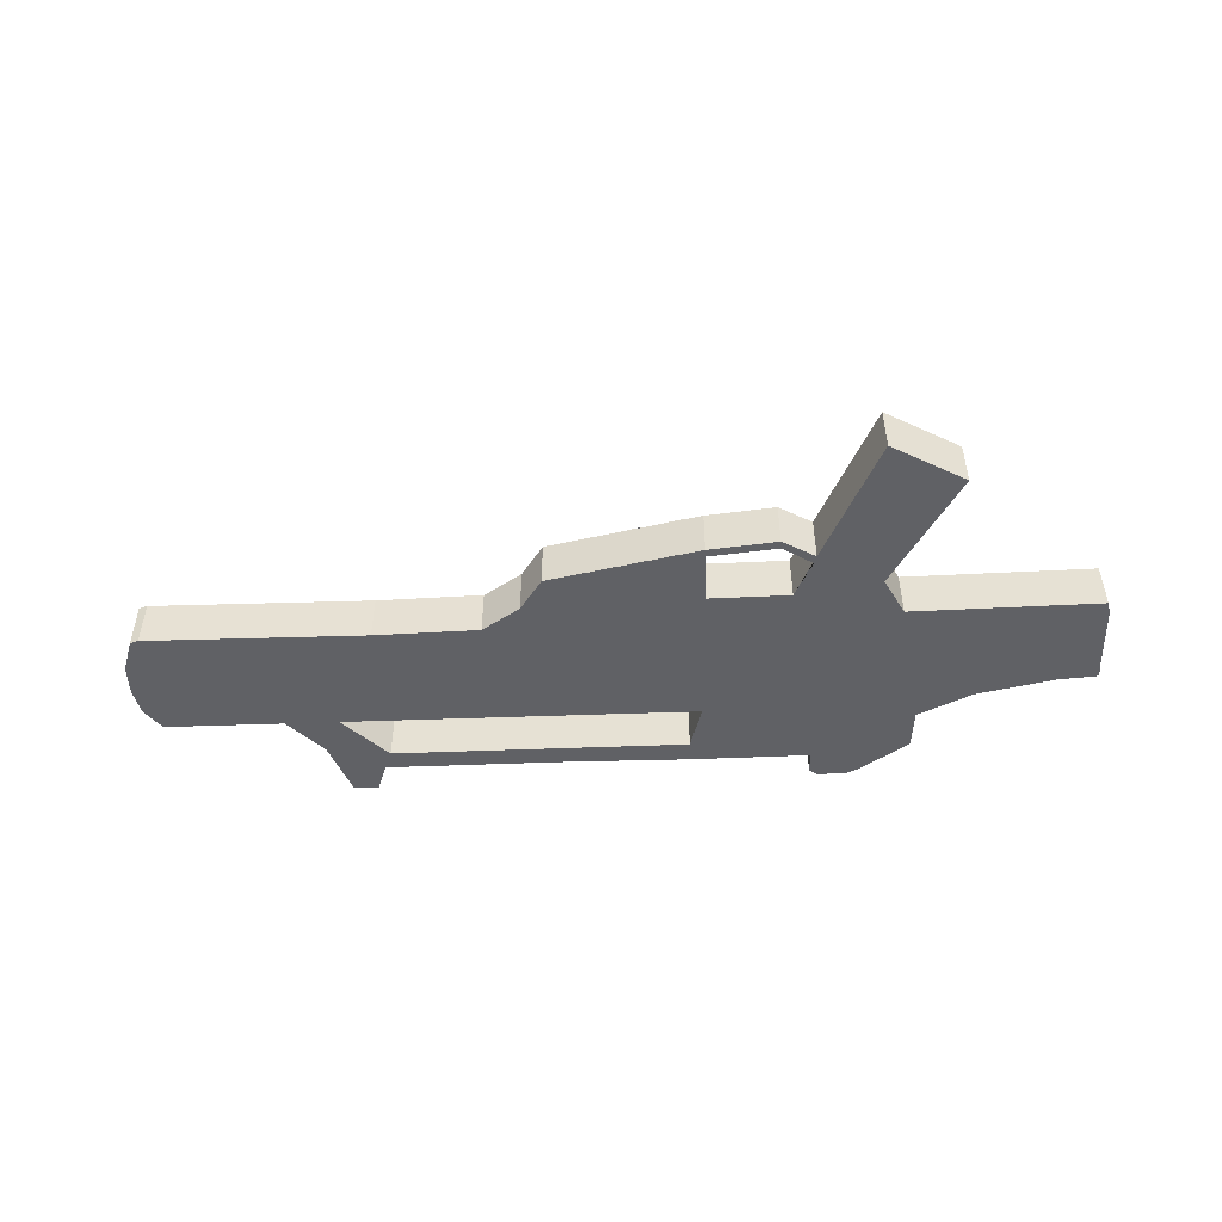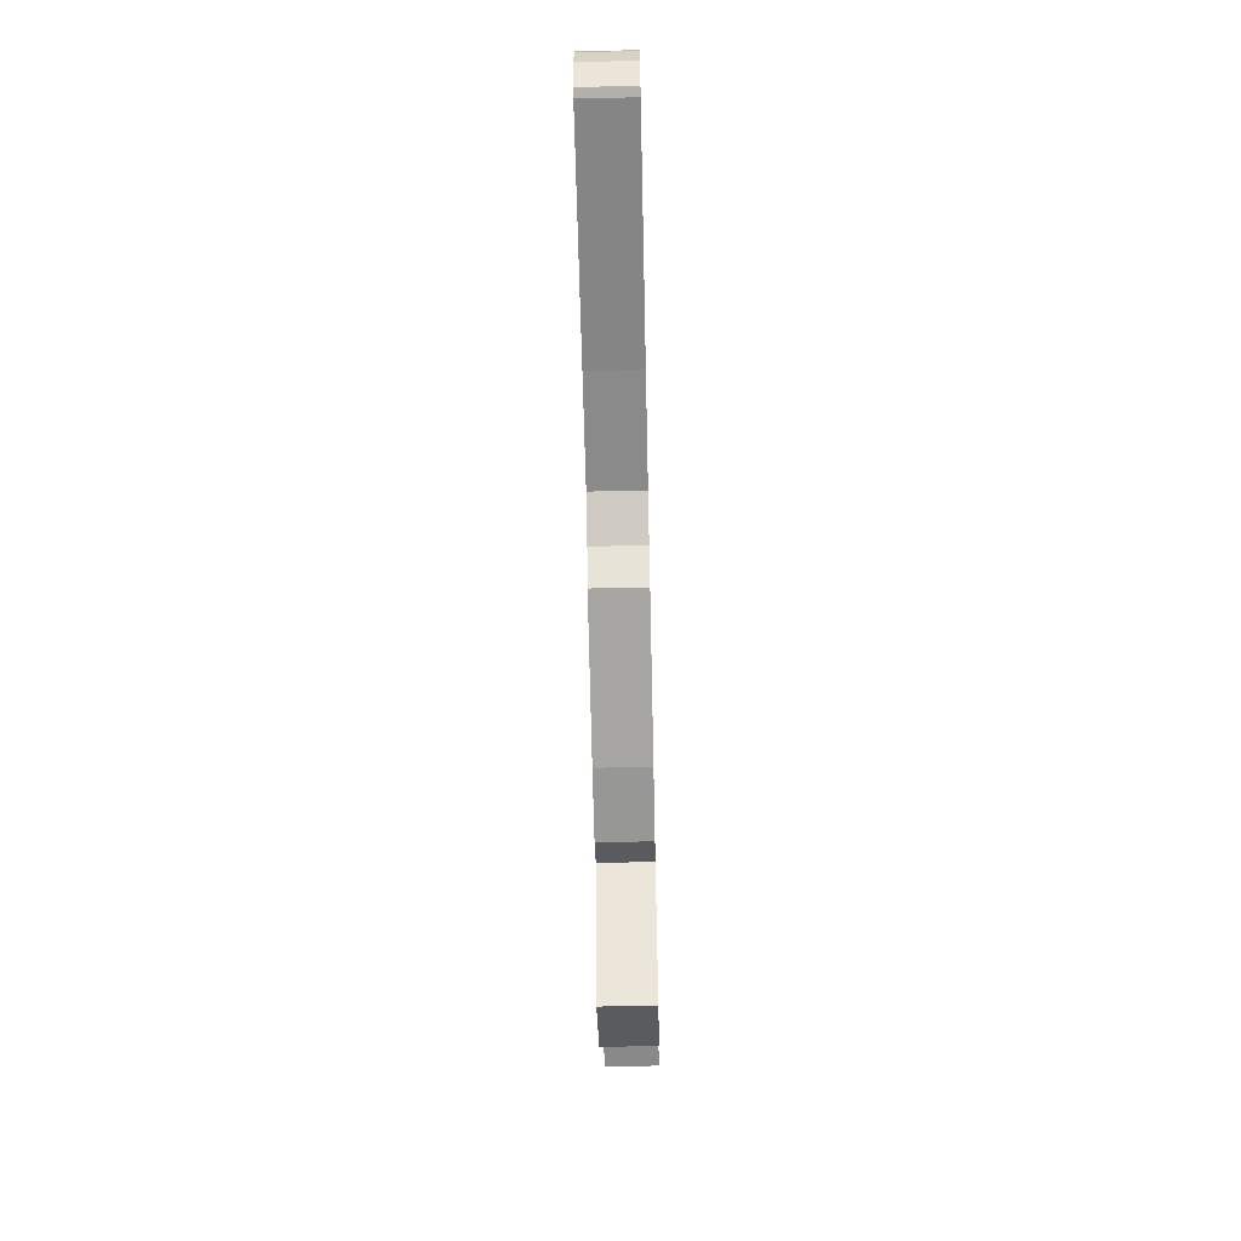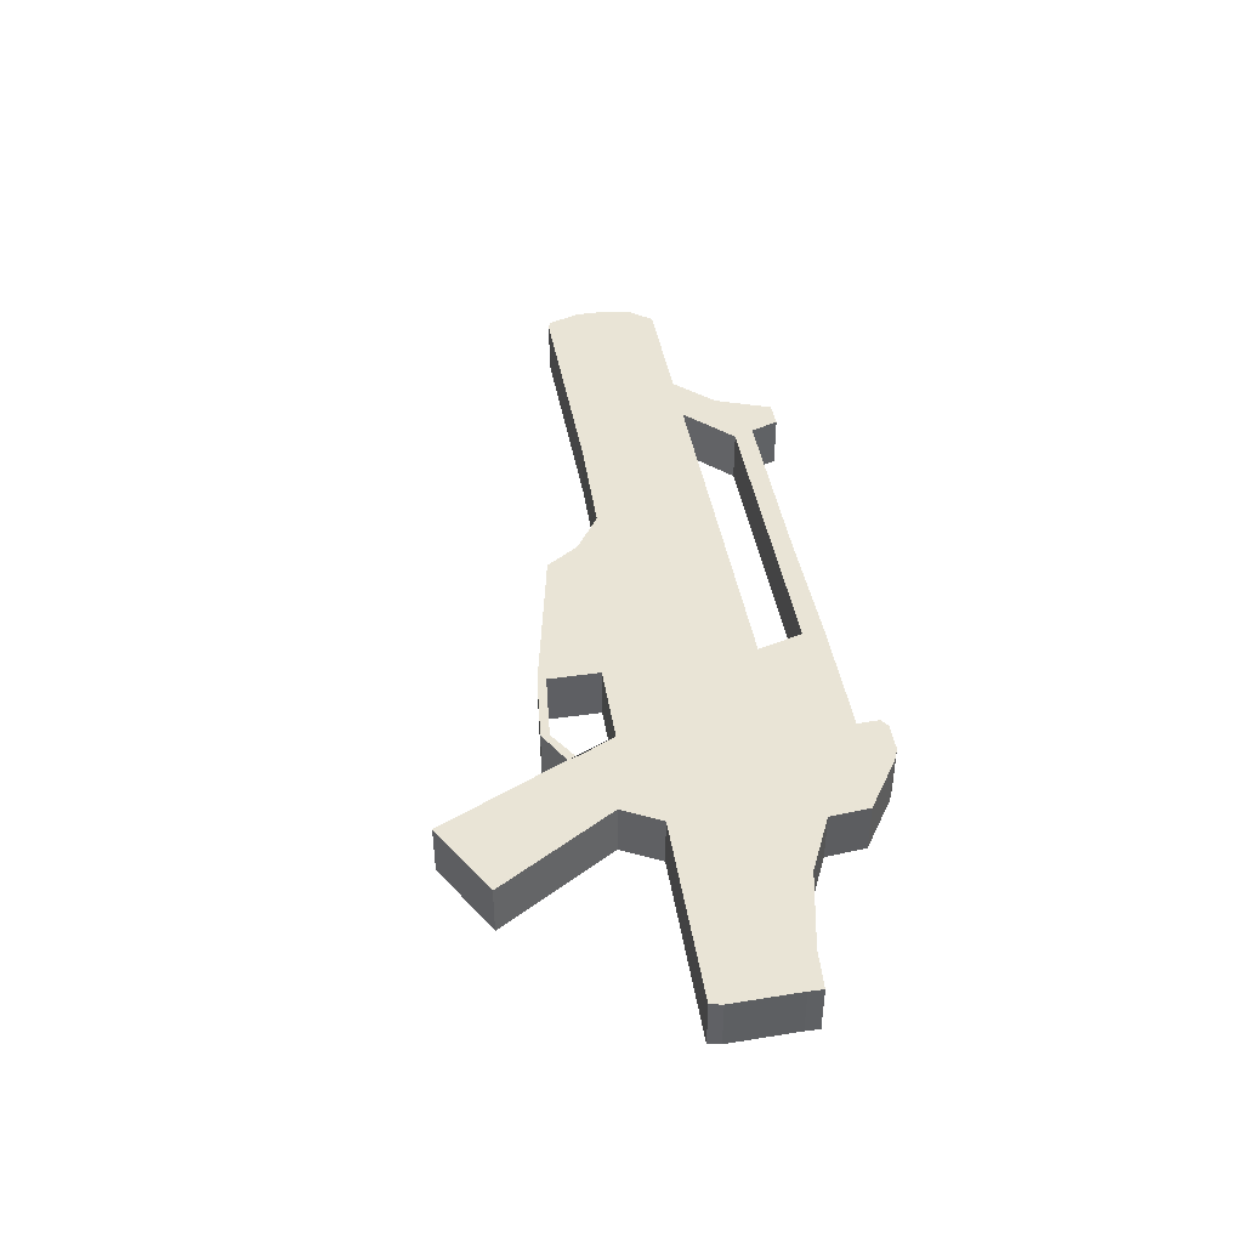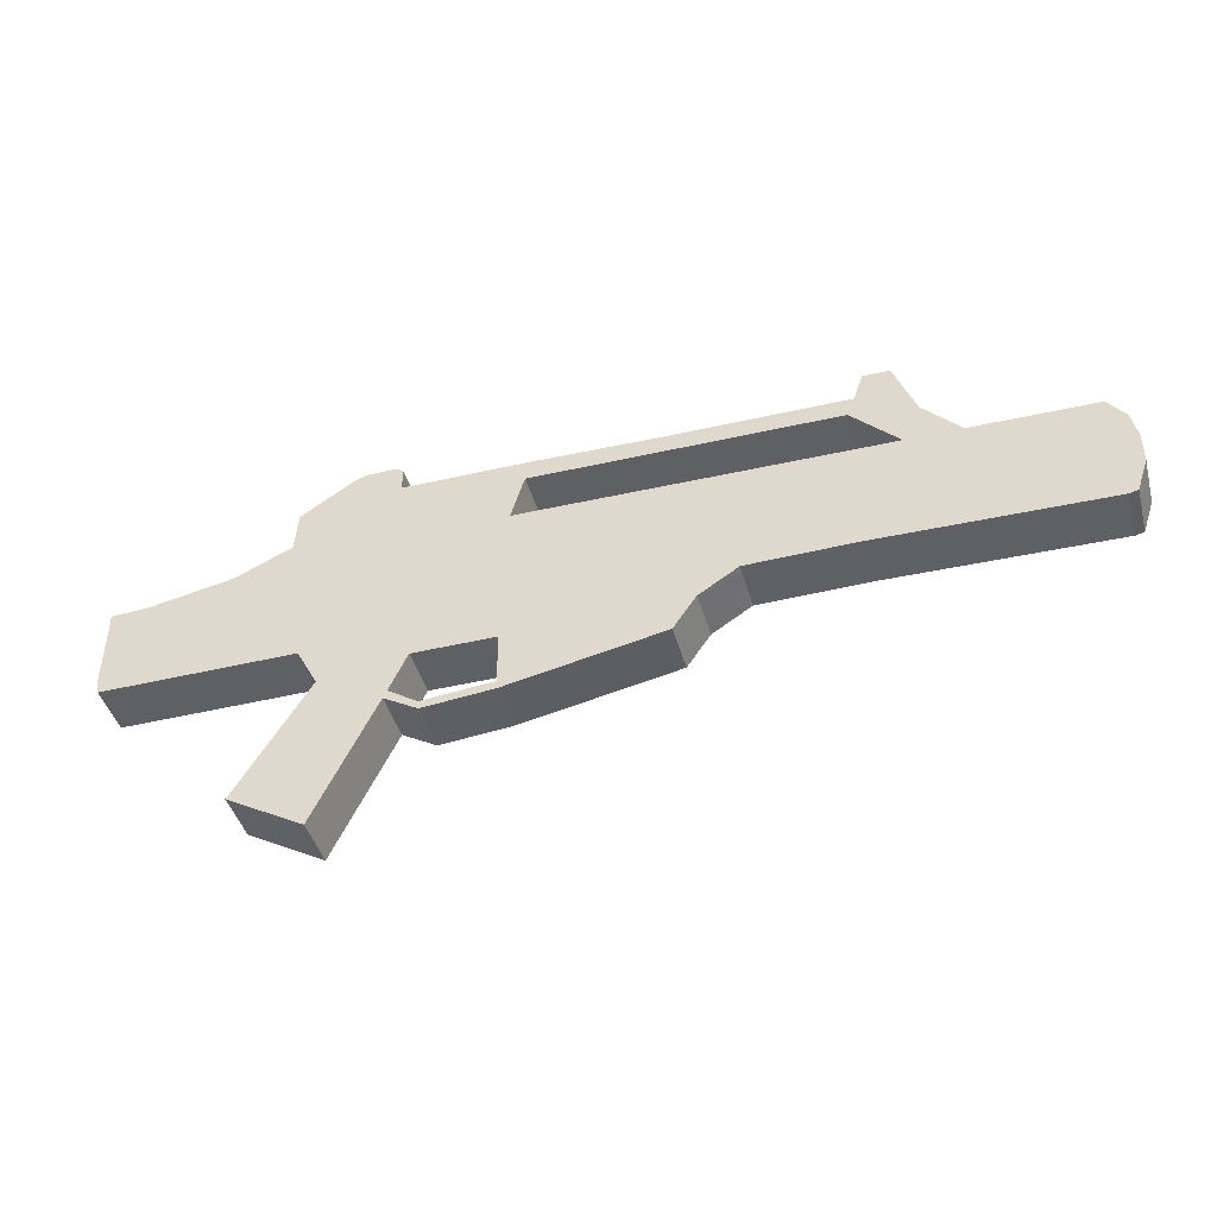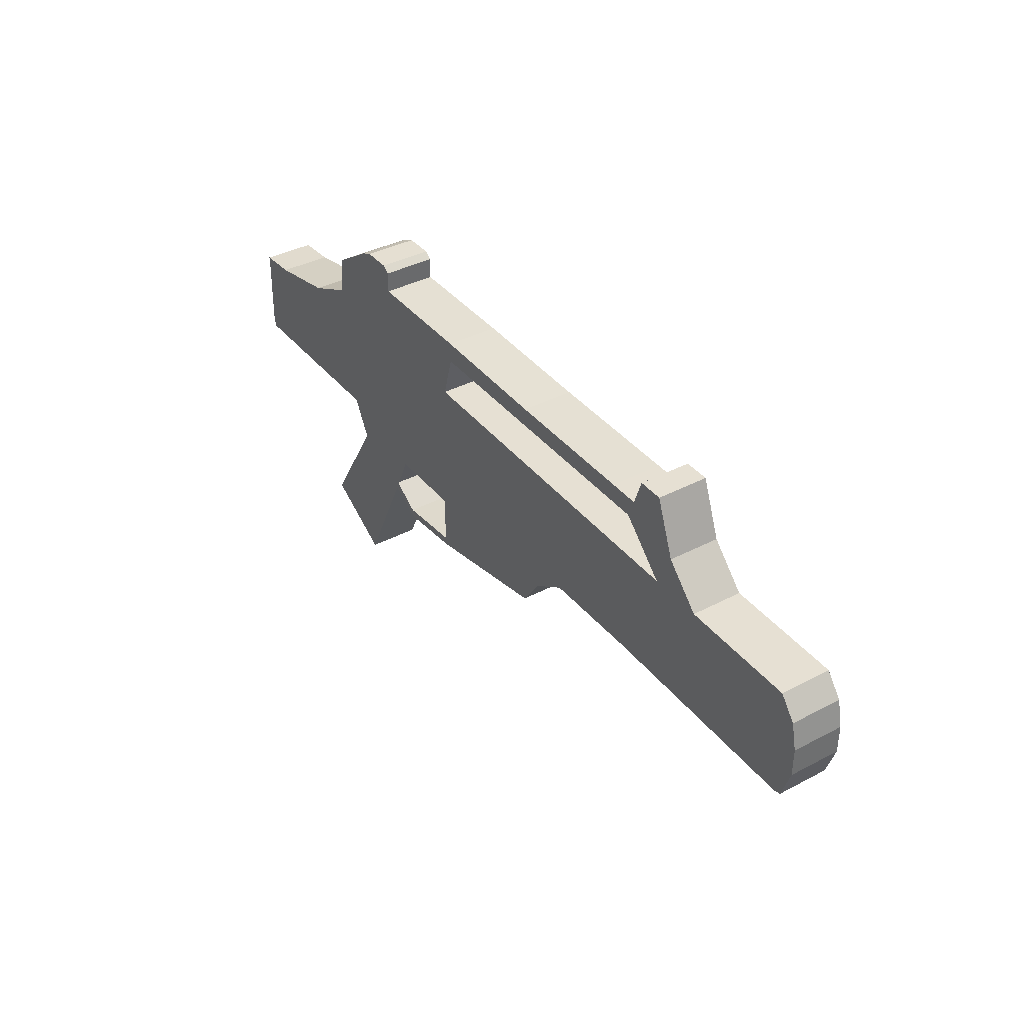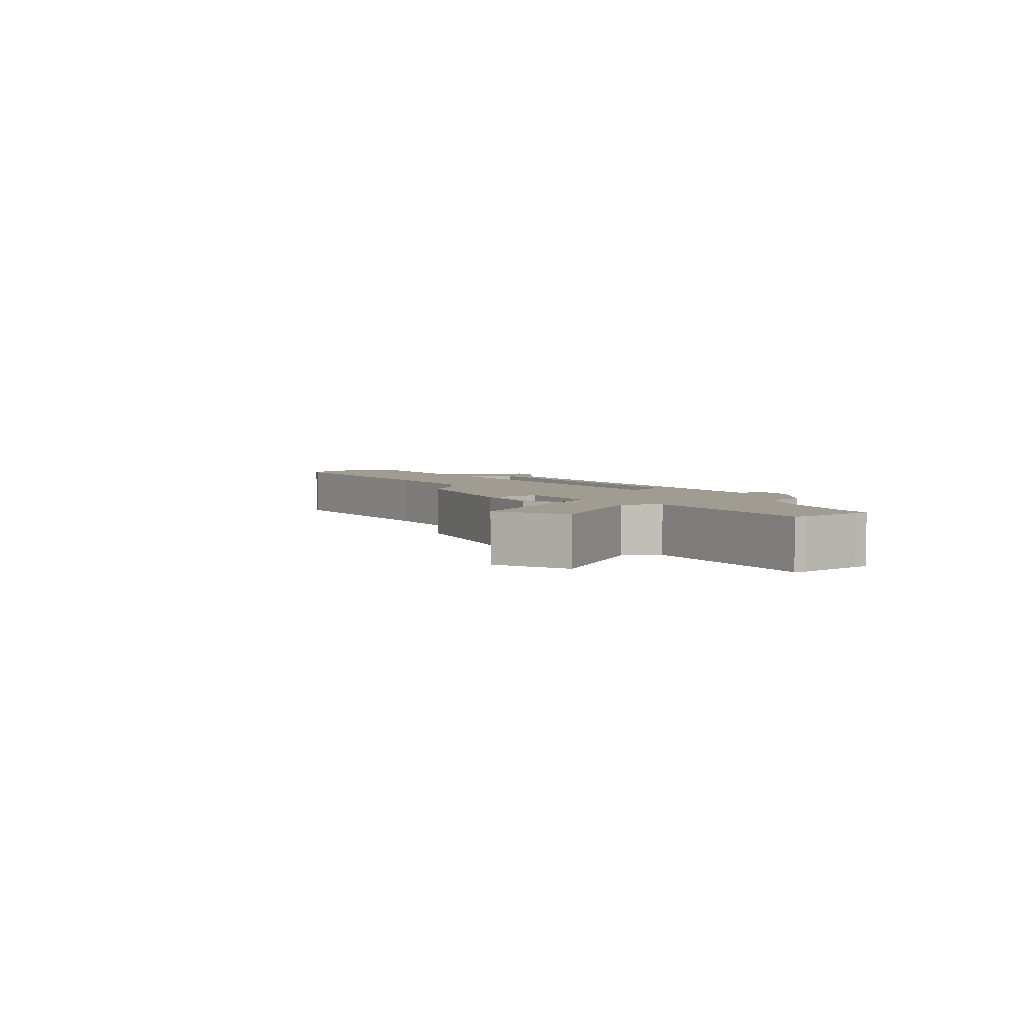
<metadata>
{"format":"obj","ext":"obj","renderer":"f3d","projection":"perspective","resolution":1024,"background":"white","views":[{"elev":-49.4,"azim":2.3,"up":"+Z"},{"elev":-62.2,"azim":-88.7,"up":"+Y"},{"elev":42.7,"azim":80.2,"up":"+Z"},{"elev":-42.7,"azim":-164.9,"up":"+Y"},{"elev":38.3,"azim":-123.7,"up":"+Y"},{"elev":4.4,"azim":54.7,"up":"+Z"}]}
</metadata>
<code>
o Plane
v 1.37 -1.399 0.6627
v 1.948 -1.077 0.6627
v 0.9073 -0.4395 0.6627
v 1.402 -0.1845 0.6627
v 0.7436 -0.08289 0.6627
v 1.559 0.1093 0.6627
v -1.249 -0.03282 0.6627
v 1.564 1.052 0.6627
v 1.562 0.6068 0.6627
v 0.1151 -0.07542 0.6627
v -1.076 -0.2866 0.6627
v 0.1151 -0.4677 0.6627
v -1.547 0.161 0.6627
v 0.06919 1.052 0.6627
v -2.368 0.1814 0.6627
v -2.353 1.052 0.6627
v -4.098 0.1678 0.6627
v -2.713 1.052 0.6627
v -4.098 0.1678 0.6627
v -3.133 1.052 0.6627
v -4.162 0.1865 0.6627
v -4.2 0.8839 0.6627
v -4.247 0.4409 0.6627
v -4.247 0.6718 0.6627
v 3.043 0.0857 0.6627
v 3.055 0.8047 0.6627
v 1.701 1.156 0.6627
v 2.132 0.9555 0.6627
v 2.747 0.8282 0.6627
v -0.03028 1.561 0.6627
v -0.0326 1.398 0.6627
v 1.674 1.461 0.6627
v 0.9043 1.555 0.6627
v 1.283 1.721 0.6627
v 0.8996 1.724 0.6627
v 1.184 1.763 0.6627
v 0.9608 1.767 0.6627
v -4.069 1.051 0.6627
v -2.171 1.555 0.6627
v -2.85 1.343 0.6627
v -2.412 1.555 0.6627
v -2.685 1.771 0.6627
v -2.487 1.771 0.6627
v -2.356 1.406 0.6627
v -1.065 1.55 0.6627
v -1.255 1.402 0.6627
v 3.062 0.1801 0.6627
v 3.052 0.6969 0.6627
v 0.1085 -0.531 0.6627
v 0.6551 -0.5233 0.6627
v 0.6484 -0.5866 0.6627
v 0.8882 -0.3742 0.6627
v 0.9073 -0.4395 0.6627
v 1.37 -1.399 0.6627
v 1.948 -1.077 0.6627
v 1.402 -0.1845 0.6627
v 1.559 0.1093 0.6627
v 0.7436 -0.08289 0.6627
v -1.249 -0.03282 0.6627
v 0.1151 -0.07542 0.6627
v 0.1085 -0.531 0.6627
v 0.1151 -0.4677 0.6627
v -1.076 -0.2866 0.6627
v 0.06919 1.052 0.6627
v -1.547 0.161 0.6627
v -2.353 1.052 0.6627
v -2.368 0.1814 0.6627
v -2.713 1.052 0.6627
v -4.098 0.1678 0.6627
v -3.133 1.052 0.6627
v -4.098 0.1678 0.6627
v -4.2 0.8839 0.6627
v -4.162 0.1865 0.6627
v -4.069 1.051 0.6627
v -4.247 0.6718 0.6627
v -4.247 0.4409 0.6627
v 3.052 0.6969 0.6627
v 3.055 0.8047 0.6627
v 3.043 0.0857 0.6627
v 2.132 0.9555 0.6627
v 1.701 1.156 0.6627
v 2.747 0.8282 0.6627
v -0.03028 1.561 0.6627
v -0.0326 1.398 0.6627
v 0.9043 1.555 0.6627
v 1.674 1.461 0.6627
v 1.283 1.721 0.6627
v 0.8996 1.724 0.6627
v 1.184 1.763 0.6627
v 0.9608 1.767 0.6627
v -2.412 1.555 0.6627
v -2.85 1.343 0.6627
v -2.356 1.406 0.6627
v -2.171 1.555 0.6627
v -2.487 1.771 0.6627
v -2.685 1.771 0.6627
v -1.255 1.402 0.6627
v -1.065 1.55 0.6627
v 3.062 0.1801 0.6627
v 0.6484 -0.5866 0.6627
v 0.6551 -0.5233 0.6627
v 0.8882 -0.3742 0.6627
v 0.9073 -0.4395 0.2646
v 1.37 -1.399 0.2646
v 1.948 -1.077 0.2646
v 1.402 -0.1845 0.2646
v 1.559 0.1093 0.2646
v 0.7436 -0.08289 0.2646
v 1.564 1.052 0.2646
v -1.249 -0.03282 0.2646
v 1.562 0.6068 0.2646
v 0.1151 -0.07542 0.2646
v 0.1085 -0.531 0.2646
v 0.1151 -0.4677 0.2646
v -1.076 -0.2866 0.2646
v 0.06919 1.052 0.2646
v -1.547 0.161 0.2646
v -2.353 1.052 0.2646
v -2.368 0.1814 0.2646
v -2.713 1.052 0.2646
v -4.098 0.1678 0.2646
v -3.133 1.052 0.2646
v -4.098 0.1678 0.2646
v -4.2 0.8839 0.2646
v -4.162 0.1865 0.2646
v -4.069 1.051 0.2646
v -4.247 0.6718 0.2646
v -4.247 0.4409 0.2646
v 3.052 0.6969 0.2646
v 3.055 0.8047 0.2646
v 3.043 0.0857 0.2646
v 2.132 0.9555 0.2646
v 1.701 1.156 0.2646
v 2.747 0.8282 0.2646
v -0.03028 1.561 0.2646
v -0.0326 1.398 0.2646
v 0.9043 1.555 0.2646
v 1.674 1.461 0.2646
v 1.283 1.721 0.2646
v 0.8996 1.724 0.2646
v 1.184 1.763 0.2646
v 0.9608 1.767 0.2646
v -2.412 1.555 0.2646
v -2.85 1.343 0.2646
v -2.356 1.406 0.2646
v -2.171 1.555 0.2646
v -2.487 1.771 0.2646
v -2.685 1.771 0.2646
v -1.255 1.402 0.2646
v -1.065 1.55 0.2646
v 3.062 0.1801 0.2646
v 0.6484 -0.5866 0.2646
v 0.6551 -0.5233 0.2646
v 0.8882 -0.3742 0.2646
f 1 2 4 3
f 3 4 6 5 52
f 10 9 8 7
f 5 6 9 10
f 10 7 11 49 12
f 7 8 14 13
f 13 14 16 15
f 15 16 18 17
f 17 18 20 19
f 19 20 38 22 21
f 21 22 24 23
f 9 6 25 47 48 26
f 9 26 29 28
f 8 9 28 27
f 8 27 32 33 30
f 14 8 30 31
f 33 32 34 35
f 35 34 36 37
f 20 18 44 39 41 40
f 40 41 43 42
f 39 44 46 45
f 31 30 45 46
f 12 49 51 50
f 50 51 3 52
f 101 153 114 62
f 84 136 116 64
f 95 147 148 96
f 72 124 127 75
f 61 113 152 100
f 65 117 110 59
f 94 146 143 91
f 75 127 128 76
f 81 133 138 86
f 92 144 122 70
f 73 125 123 71
f 55 105 106 56
f 63 115 113 61
f 85 137 135 83
f 74 126 124 72
f 54 104 105 55
f 97 149 136 84
f 62 114 112 60
f 53 103 104 54
f 99 151 129 77
f 59 110 115 63
f 70 122 126 74
f 71 123 121 69
f 79 131 151 99
f 51 100 53 3
f 28 80 81 27
f 44 93 97 46
f 17 69 67 15
f 36 89 90 37
f 29 82 80 28
f 45 98 94 39
f 34 87 89 36
f 26 78 82 29
f 30 83 98 45
f 37 90 88 35
f 25 79 99 47
f 19 71 69 17
f 20 70 74 38
f 7 59 63 11
f 47 99 77 48
f 3 53 54 1
f 12 62 60 10
f 46 97 84 31
f 1 54 55 2
f 38 74 72 22
f 33 85 83 30
f 11 63 61 49
f 2 55 56 4
f 21 73 71 19
f 40 92 70 20
f 27 81 86 32
f 24 75 76 23
f 39 94 91 41
f 13 65 59 7
f 49 61 100 51
f 22 72 75 24
f 43 95 96 42
f 31 84 64 14
f 50 101 62 12
f 4 56 57 6
f 23 76 73 21
f 41 91 95 43
f 14 64 66 16
f 5 58 102 52
f 48 77 78 26
f 42 96 92 40
f 15 67 65 13
f 52 102 101 50
f 6 57 79 25
f 18 68 93 44
f 32 86 87 34
f 10 60 58 5
f 16 66 68 18
f 35 88 85 33
f 104 103 106 105
f 103 154 108 107 106
f 112 110 109 111
f 108 112 111 107
f 112 114 113 115 110
f 110 117 116 109
f 117 119 118 116
f 119 121 120 118
f 121 123 122 120
f 123 125 124 126 122
f 125 128 127 124
f 111 130 129 151 131 107
f 111 132 134 130
f 109 133 132 111
f 109 135 137 138 133
f 116 136 135 109
f 137 140 139 138
f 140 142 141 139
f 122 144 143 146 145 120
f 144 148 147 143
f 146 150 149 145
f 136 149 150 135
f 114 153 152 113
f 153 154 103 152
f 56 106 107 57
f 76 128 125 73
f 91 143 147 95
f 64 116 118 66
f 58 108 154 102
f 77 129 130 78
f 96 148 144 92
f 67 119 117 65
f 102 154 153 101
f 57 107 131 79
f 68 120 145 93
f 86 138 139 87
f 60 112 108 58
f 66 118 120 68
f 88 140 137 85
f 100 152 103 53
f 80 132 133 81
f 93 145 149 97
f 69 121 119 67
f 89 141 142 90
f 82 134 132 80
f 98 150 146 94
f 87 139 141 89
f 78 130 134 82
f 83 135 150 98
f 90 142 140 88

</code>
